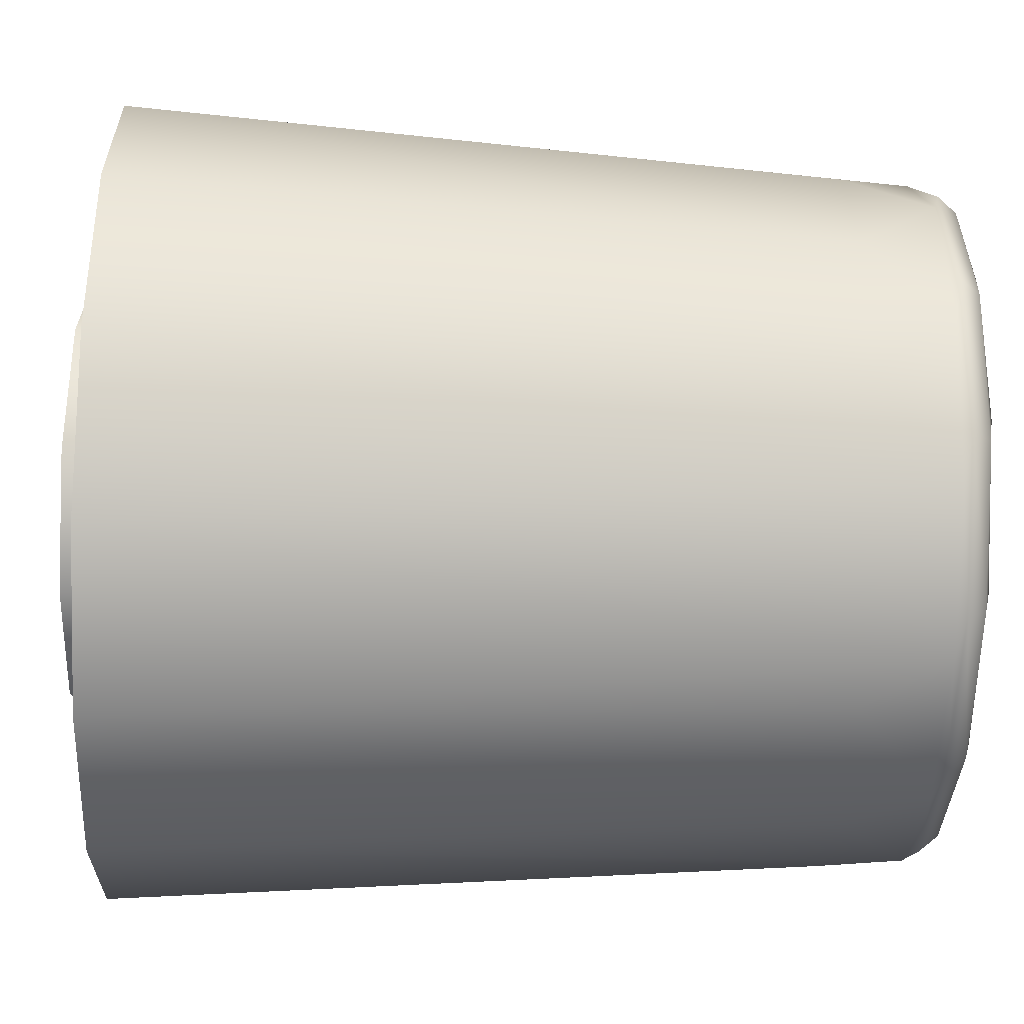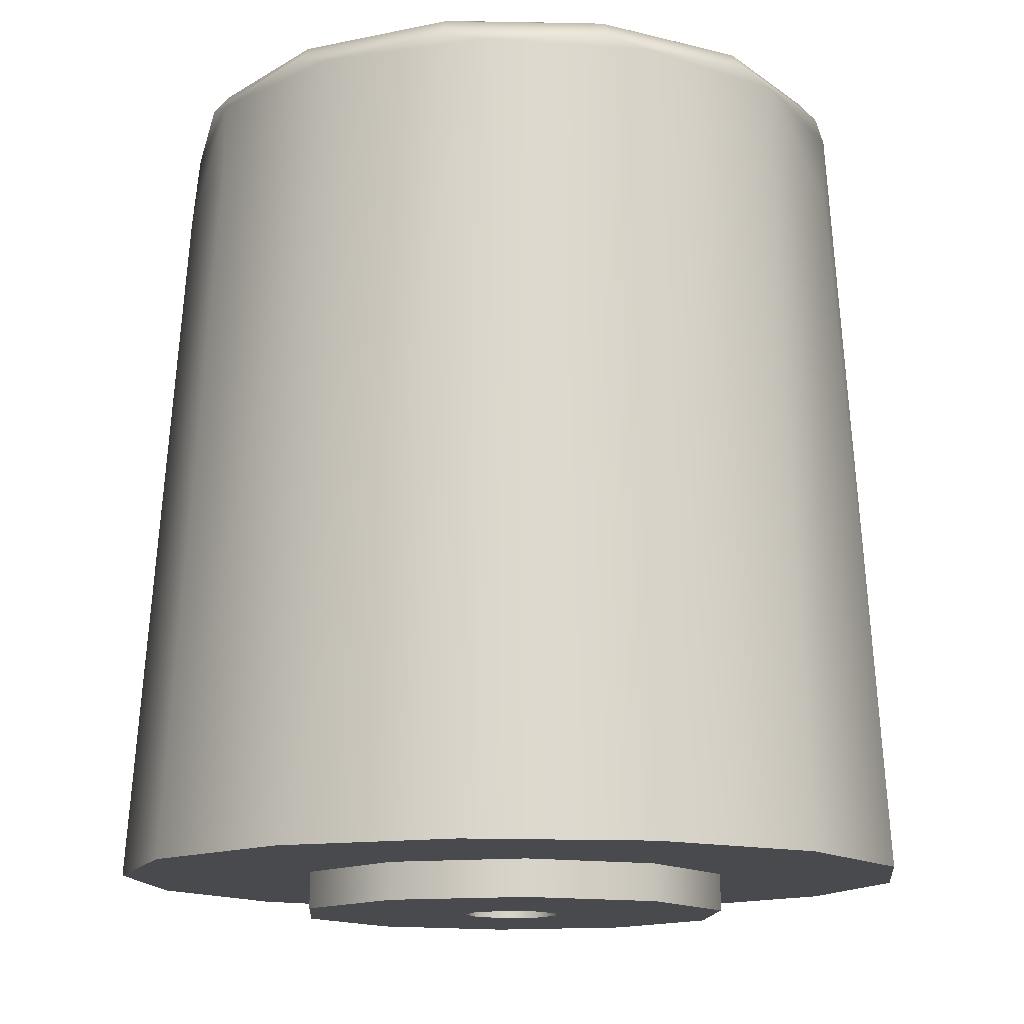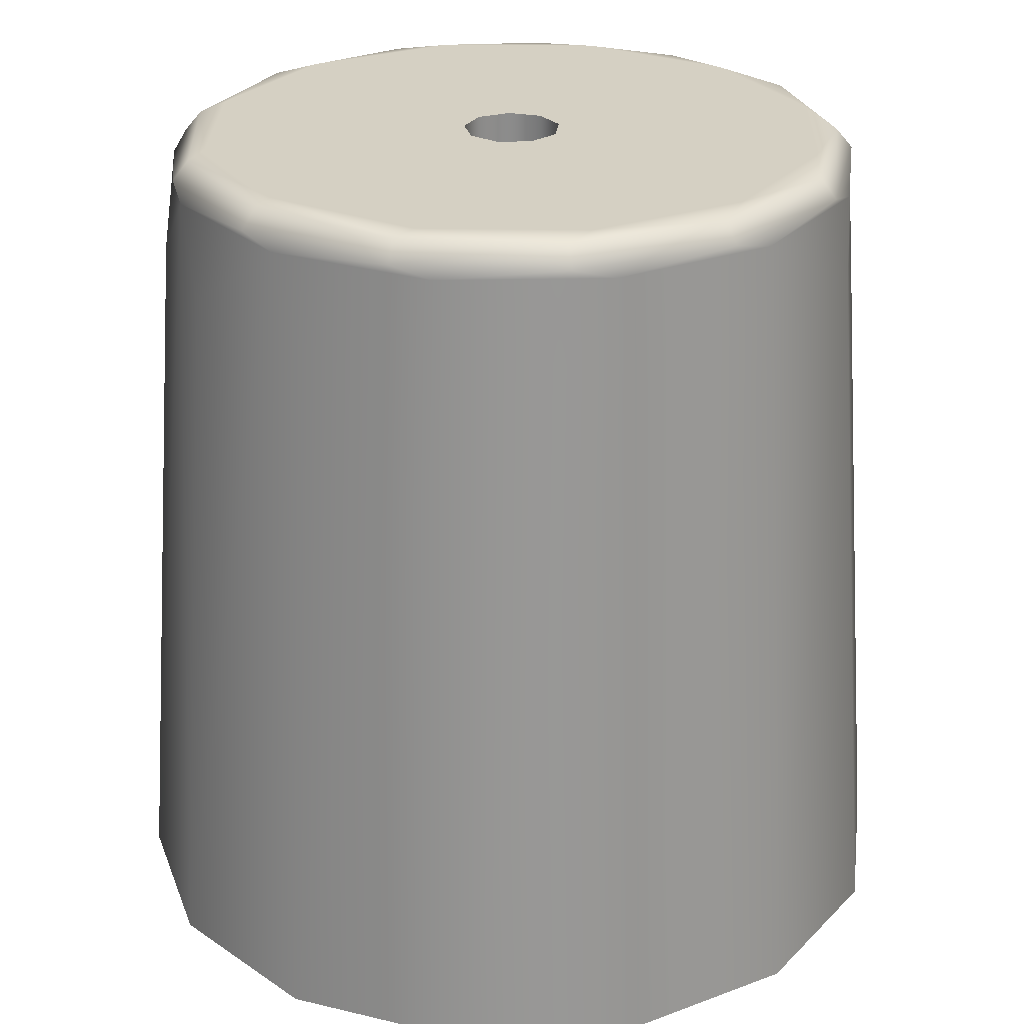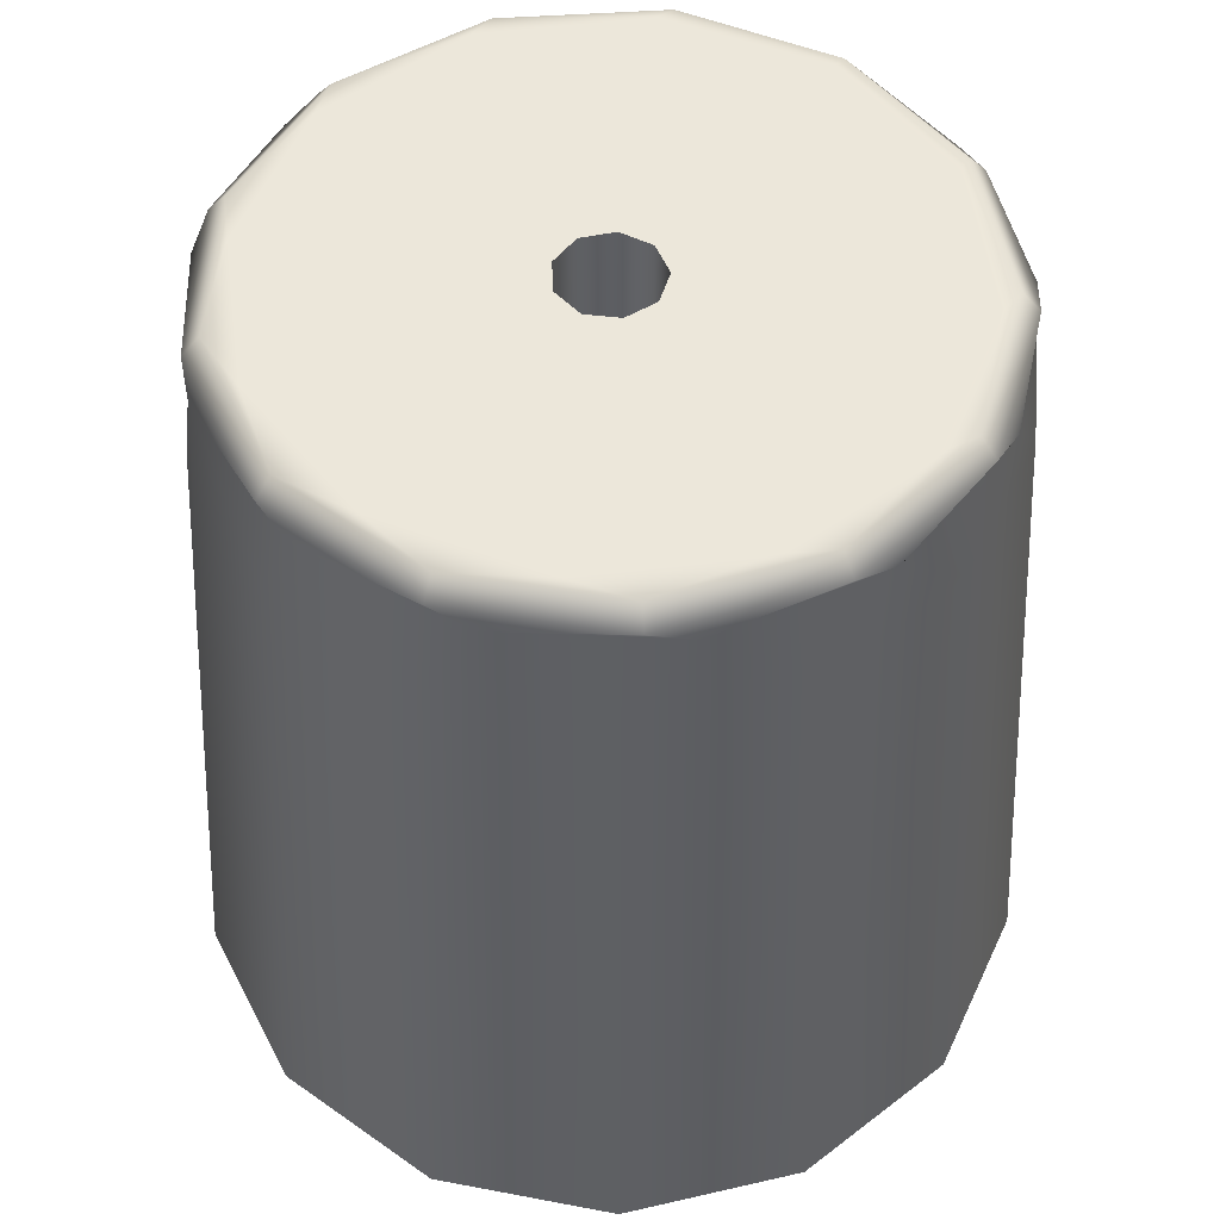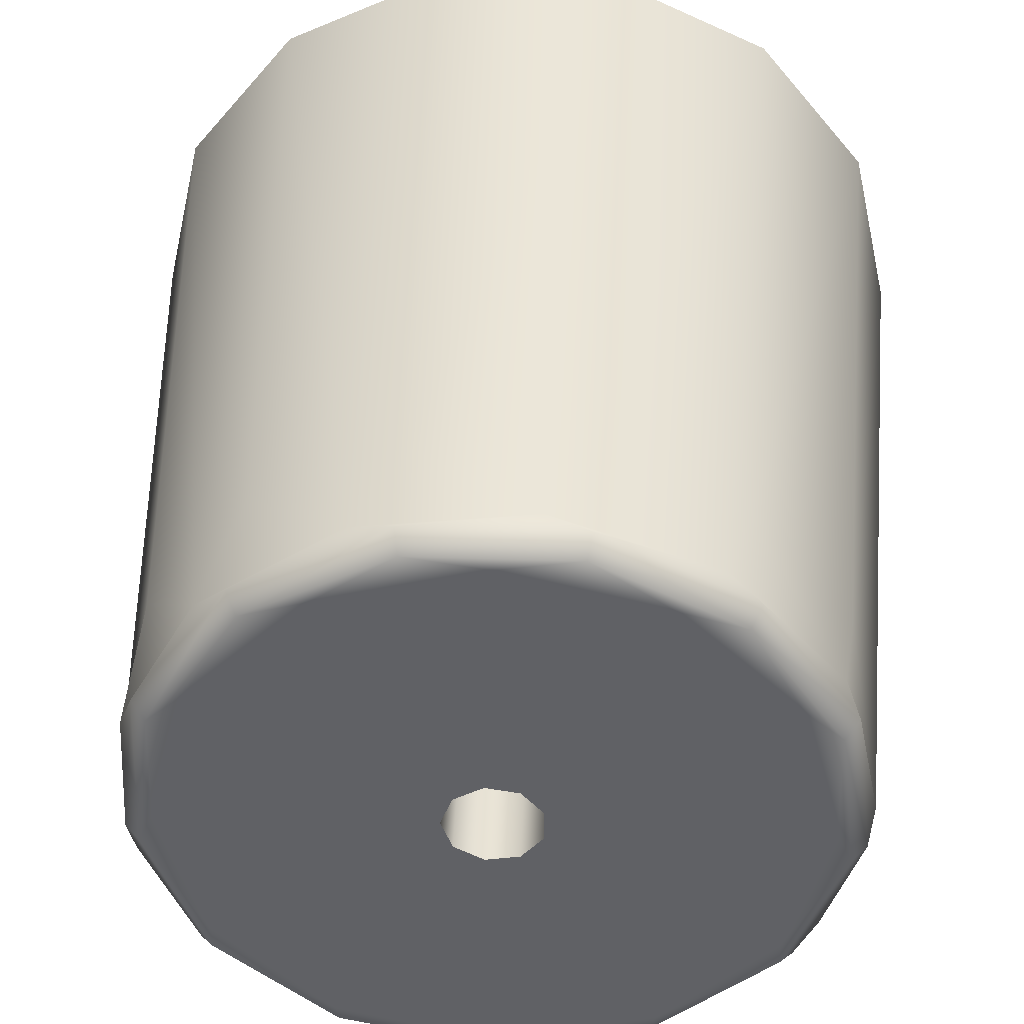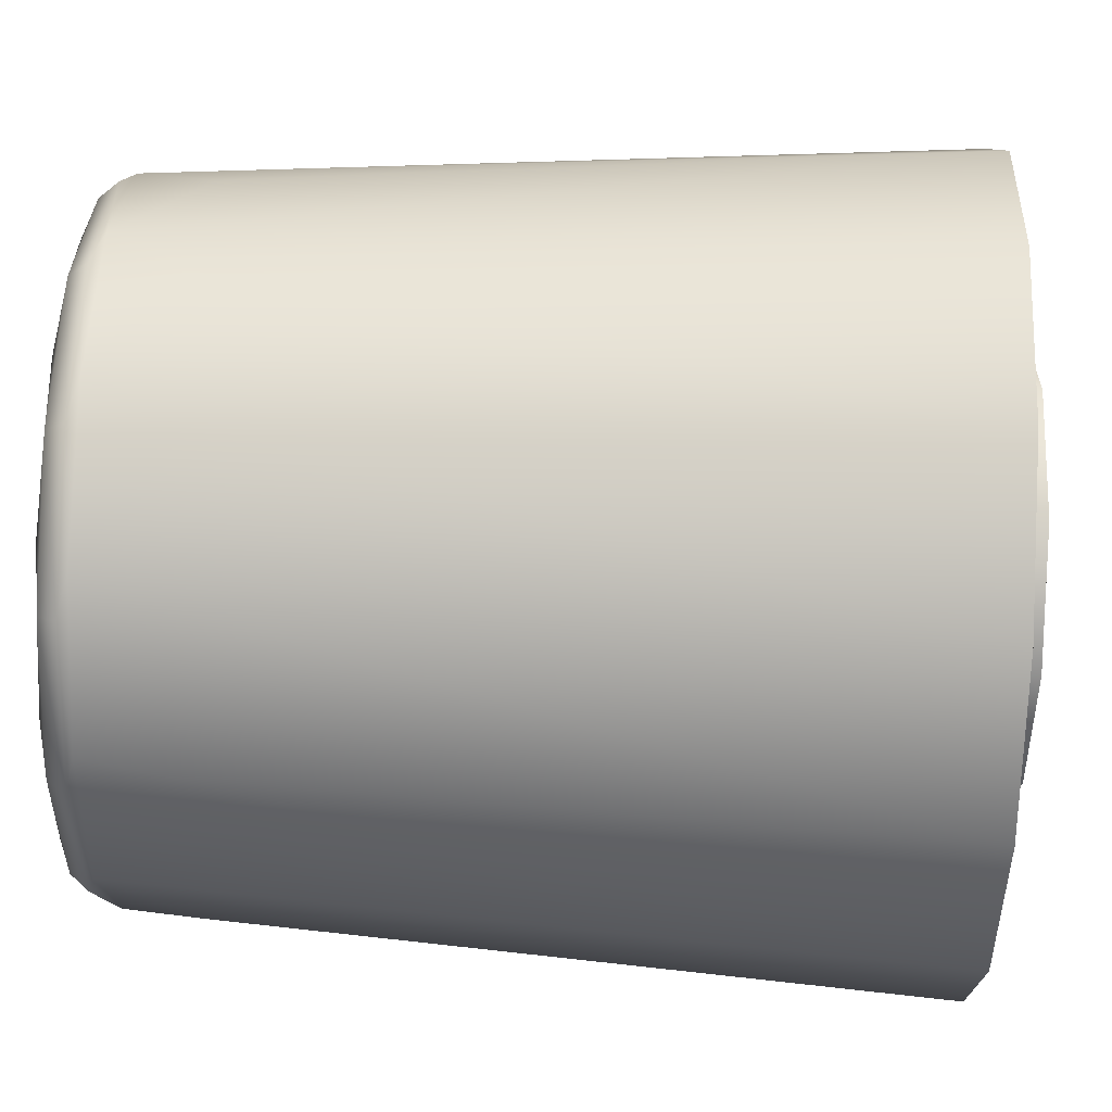
<metadata>
{"format":"obj","ext":"obj","renderer":"f3d","projection":"perspective","resolution":1024,"background":"white","views":[{"elev":-48.3,"azim":87.8,"up":"+Z"},{"elev":-13.4,"azim":-57.5,"up":"+Y"},{"elev":26.2,"azim":-133.5,"up":"+Y"},{"elev":51.8,"azim":37.4,"up":"+Y"},{"elev":41.0,"azim":-177.8,"up":"+Z"},{"elev":60.0,"azim":-87.7,"up":"+Z"}]}
</metadata>
<code>
g Těleso1
v -12.68 -9.845 0
v -10.51 -9.845 -9.529
v -10.51 -9.845 9.529
v -9.936 28.83 0
v -9.619 33.3 0
v -9.366 33.84 -2.264
v -8.493 34.89 -2.158
v -8.282 33.84 6.661
v -8.033 28.83 -8.338
v -8.033 28.83 8.338
v -7.624 35.15 0
v -7.46 34.89 6.349
v -7.454 33.3 -8.783
v -7.454 33.3 8.783
v -6.178 33.84 -10.67
v -5.454 34.89 -10.17
v -5.359 35.15 -8.453
v -5.359 35.15 8.453
v -4.412 -9.845 -17.17
v -4.412 -9.845 17.17
v -3.175 33.84 14.06
v -2.718 -11.85 0
v -2.718 -9.845 0
v -2.7 28.83 -15.02
v -2.7 28.83 15.02
v -2.592 34.89 13.4
v -1.455 33.3 -15.55
v -1.455 33.3 15.55
v -0.4266 -11.85 -7.053
v -0.4266 -11.85 7.053
v -0.4266 -9.845 -7.053
v -0.4266 -9.845 7.053
v 0.5519 33.84 -16.63
v 0.8289 35.15 -14.64
v 0.8289 35.15 14.64
v 0.9606 34.89 -15.85
v 4.394 -9.845 -21.41
v 4.394 -9.845 21.41
v 4.786 33.84 18.24
v 4.997 34.89 17.39
v 5.005 28.83 -18.74
v 5.005 28.83 18.74
v 5.573 -11.85 -11.41
v 5.573 -11.85 11.41
v 5.573 -9.845 -11.41
v 5.573 -9.845 11.41
v 6.791 -11.85 -0.9064
v 6.791 -11.85 0.9064
v 6.791 35.15 -0.9064
v 6.791 35.15 0.9064
v 7.003 33.3 -18.76
v 7.003 33.3 18.76
v 7.957 -11.85 -2.295
v 7.957 -11.85 2.295
v 7.957 35.15 -2.295
v 7.957 35.15 2.295
v 9.282 33.84 -18.78
v 9.282 34.89 -17.91
v 9.282 35.15 -16.91
v 9.282 35.15 16.91
v 9.742 -11.85 -2.61
v 9.742 -11.85 2.61
v 9.742 35.15 -2.61
v 9.742 35.15 2.61
v 11.31 -11.85 -1.703
v 11.31 -11.85 1.703
v 11.31 35.15 -1.703
v 11.31 35.15 1.703
v 11.93 -11.85 0
v 11.93 35.15 0
v 12.99 -11.85 -11.41
v 12.99 -11.85 11.41
v 12.99 -9.845 -11.41
v 12.99 -9.845 11.41
v 13.56 28.83 -18.74
v 13.56 28.83 18.74
v 13.57 34.89 17.39
v 13.78 33.84 18.24
v 14.17 -9.845 -21.41
v 14.17 -9.845 21.41
v 15.98 33.3 -17.67
v 15.98 33.3 17.67
v 17.6 34.89 -15.85
v 17.73 35.15 -14.64
v 17.73 35.15 14.64
v 18.01 33.84 -16.63
v 18.99 -11.85 -7.053
v 18.99 -11.85 7.053
v 18.99 -9.845 -7.053
v 18.99 -9.845 7.053
v 21.16 34.89 13.4
v 21.26 28.83 -15.02
v 21.26 28.83 15.02
v 21.28 -11.85 0
v 21.28 -9.845 0
v 21.74 33.84 14.06
v 22.98 -9.845 -17.17
v 22.98 -9.845 17.17
v 23.43 33.3 -12.53
v 23.43 33.3 12.53
v 23.92 35.15 -8.453
v 23.92 35.15 8.453
v 24.02 34.89 -10.17
v 24.74 33.84 -10.67
v 26.02 34.89 6.349
v 26.19 35.15 0
v 26.6 28.83 -8.338
v 26.6 28.83 8.338
v 26.85 33.84 6.661
v 27.06 34.89 -2.158
v 27.63 33.3 -4.523
v 27.63 33.3 4.523
v 27.93 33.84 -2.264
v 28.5 28.83 0
v 29.07 -9.845 -9.529
v 29.07 -9.845 9.529
v 31.24 -9.845 0
f 3 10 1
f 1 10 4
f 1 4 2
f 2 4 9
f 2 9 19
f 19 9 24
f 19 24 37
f 37 24 27
f 37 27 41
f 41 27 51
f 41 51 37
f 37 51 79
f 79 51 75
f 79 75 81
f 81 75 51
f 10 3 25
f 25 3 20
f 25 20 28
f 28 20 42
f 28 42 52
f 52 42 38
f 52 38 76
f 76 38 80
f 76 80 82
f 82 80 98
f 82 98 93
f 93 98 100
f 93 100 82
f 20 38 42
f 98 116 100
f 100 116 108
f 100 108 112
f 112 108 114
f 112 114 111
f 111 114 107
f 111 107 99
f 99 107 115
f 99 115 97
f 108 116 114
f 114 116 117
f 114 117 107
f 107 117 115
f 79 81 97
f 97 81 92
f 97 92 99
f 99 92 81
f 13 9 5
f 5 9 4
f 5 4 10
f 9 13 24
f 24 13 27
f 82 52 76
f 28 14 25
f 25 14 10
f 14 5 10
f 68 102 70
f 70 102 106
f 70 106 101
f 102 68 85
f 85 68 64
f 85 64 60
f 60 64 56
f 60 56 35
f 35 56 18
f 18 56 50
f 18 50 11
f 11 50 49
f 11 49 17
f 17 49 55
f 17 55 34
f 34 55 59
f 59 55 63
f 59 63 84
f 84 63 67
f 84 67 101
f 101 67 70
f 65 87 69
f 69 87 94
f 69 94 88
f 87 65 71
f 71 65 61
f 71 61 43
f 43 61 53
f 43 53 29
f 29 53 47
f 29 47 22
f 22 47 48
f 22 48 30
f 30 48 54
f 30 54 44
f 44 54 62
f 44 62 72
f 72 62 66
f 72 66 88
f 88 66 69
f 30 32 22
f 22 32 23
f 22 23 29
f 29 23 31
f 29 31 43
f 43 31 45
f 43 45 71
f 71 45 73
f 71 73 87
f 87 73 89
f 87 89 94
f 94 89 95
f 94 95 88
f 88 95 90
f 88 90 72
f 72 90 74
f 72 74 44
f 44 74 46
f 44 46 30
f 30 46 32
f 32 3 23
f 23 3 1
f 23 1 2
f 3 32 20
f 20 32 46
f 20 46 38
f 38 46 74
f 38 74 80
f 80 74 98
f 98 74 90
f 98 90 116
f 116 90 95
f 116 95 117
f 117 95 115
f 115 95 89
f 115 89 97
f 97 89 73
f 97 73 79
f 79 73 37
f 37 73 45
f 37 45 19
f 19 45 31
f 19 31 2
f 2 31 23
f 67 65 70
f 70 65 69
f 70 69 68
f 68 69 66
f 68 66 64
f 64 66 62
f 64 62 56
f 56 62 54
f 56 54 50
f 50 54 48
f 50 48 49
f 49 48 47
f 49 47 55
f 55 47 53
f 55 53 63
f 63 53 61
f 63 61 67
f 67 61 65
f 14 8 5
f 5 8 6
f 5 6 13
f 13 6 15
f 13 15 27
f 27 15 33
f 27 33 51
f 51 33 57
f 51 57 81
f 81 57 86
f 81 86 99
f 99 86 104
f 99 104 111
f 111 104 113
f 111 113 112
f 112 113 109
f 112 109 100
f 100 109 96
f 100 96 82
f 82 96 78
f 82 78 52
f 52 78 39
f 52 39 28
f 28 39 21
f 28 21 14
f 14 21 8
f 17 7 11
f 11 7 12
f 11 12 18
f 18 12 26
f 18 26 35
f 35 26 40
f 35 40 60
f 60 40 77
f 60 77 85
f 85 77 91
f 85 91 102
f 102 91 105
f 102 105 106
f 106 105 110
f 106 110 101
f 101 110 103
f 101 103 84
f 84 103 83
f 84 83 59
f 59 83 58
f 59 58 36
f 36 58 57
f 36 57 33
f 7 17 16
f 16 17 34
f 16 34 36
f 36 34 59
f 57 58 86
f 86 58 83
f 86 83 104
f 104 83 103
f 104 103 113
f 113 103 110
f 113 110 109
f 109 110 105
f 109 105 96
f 96 105 91
f 96 91 78
f 78 91 77
f 78 77 39
f 39 77 40
f 39 40 21
f 21 40 26
f 21 26 8
f 8 26 12
f 8 12 6
f 6 12 7
f 6 7 15
f 15 7 16
f 15 16 33
f 33 16 36

</code>
